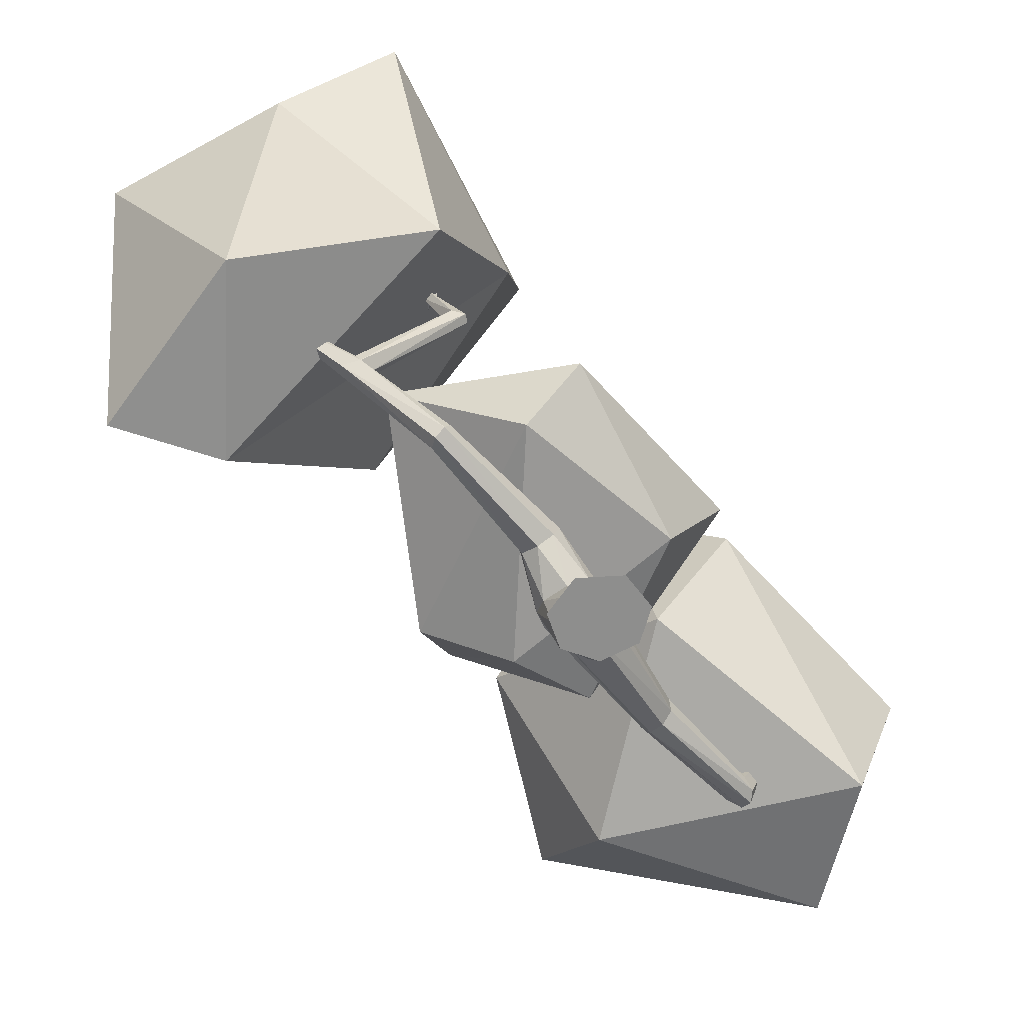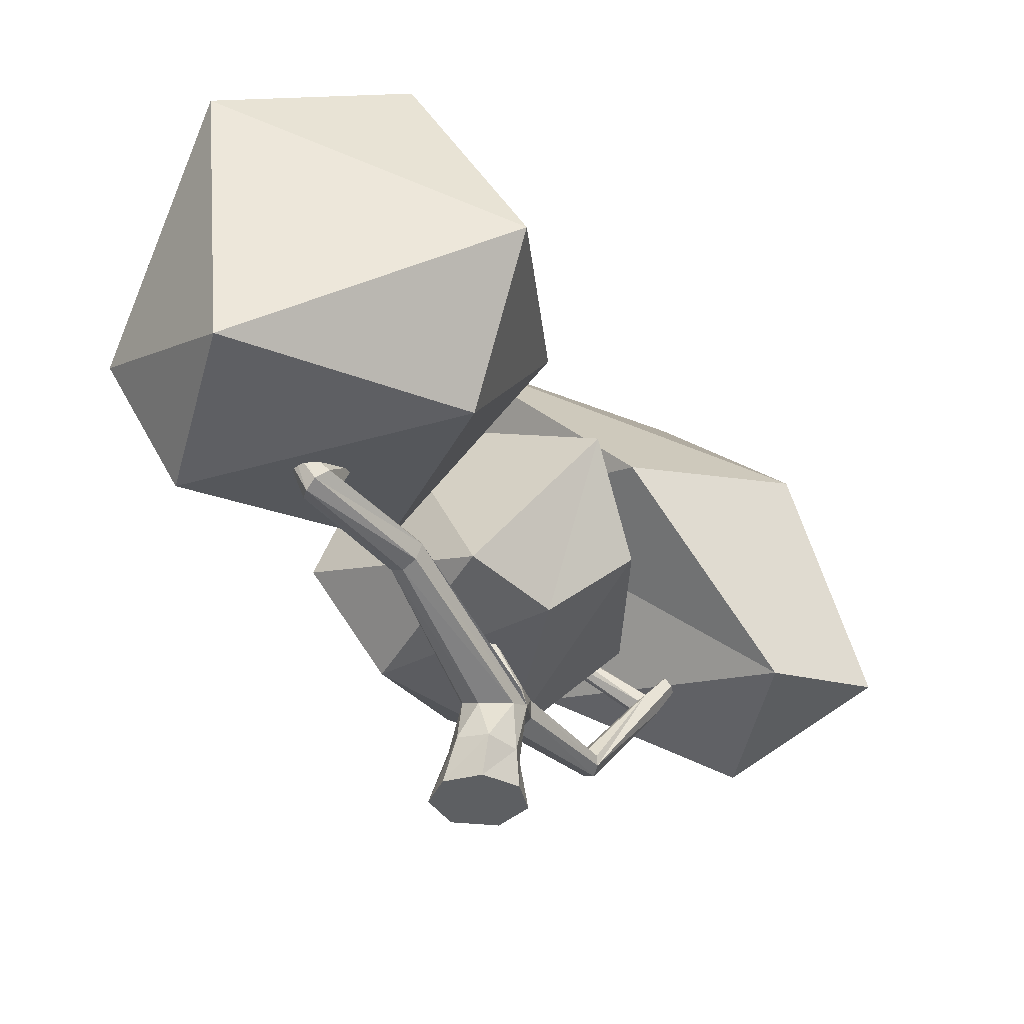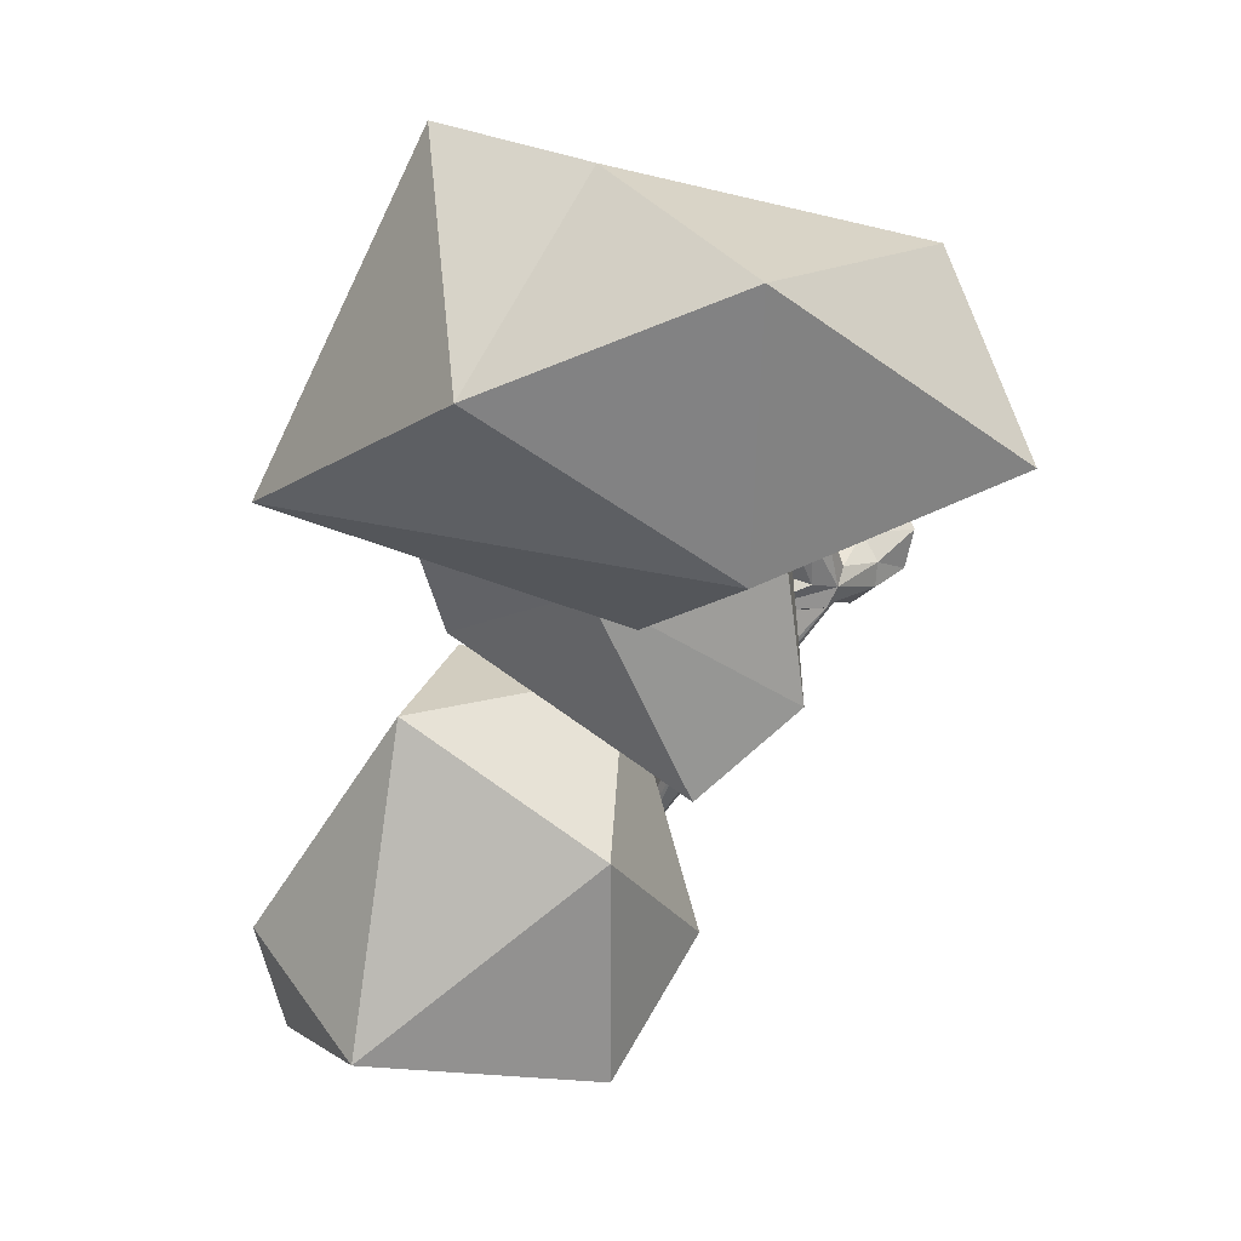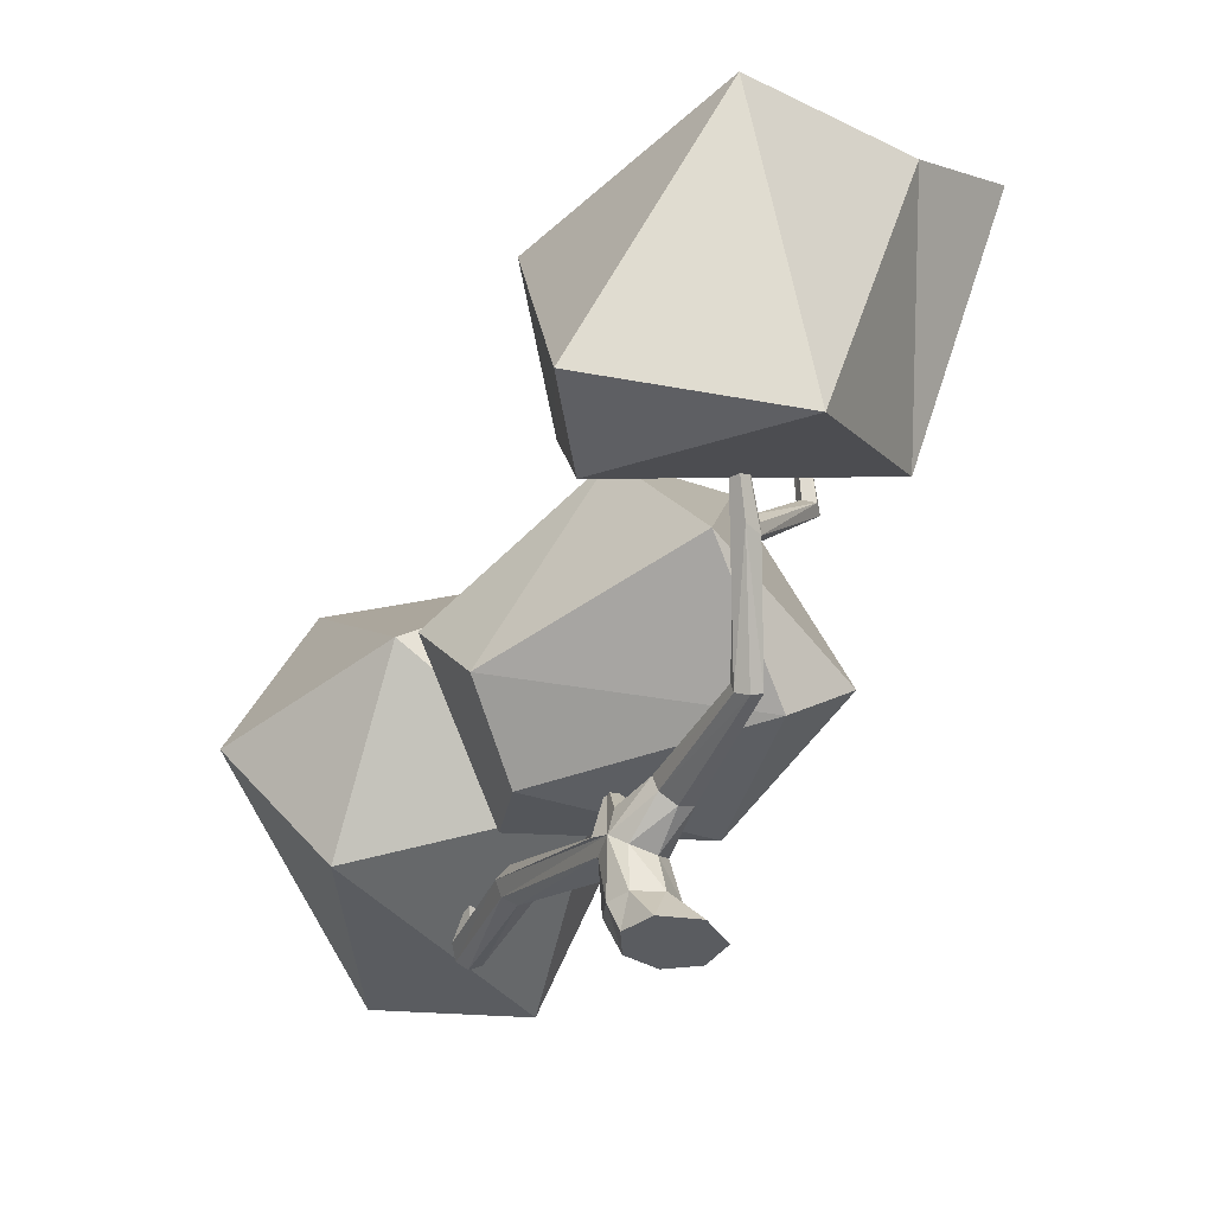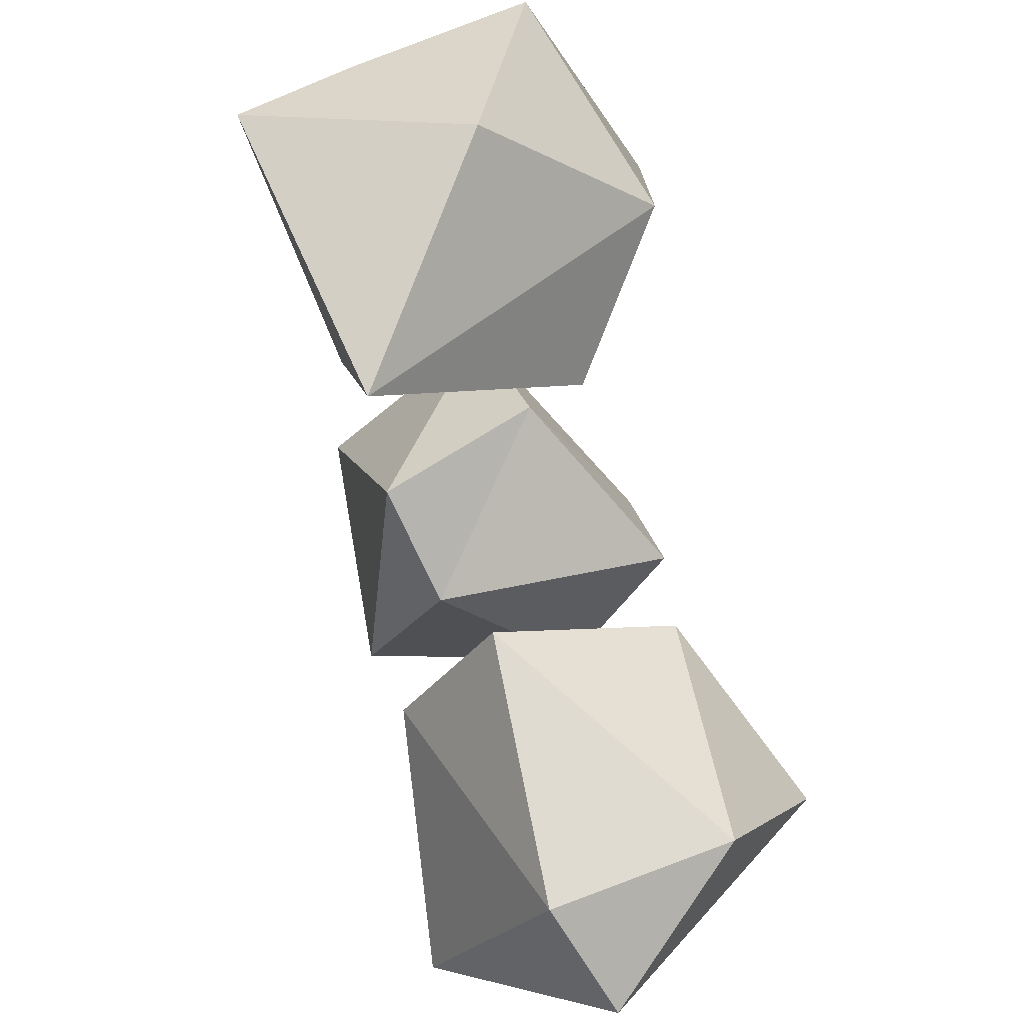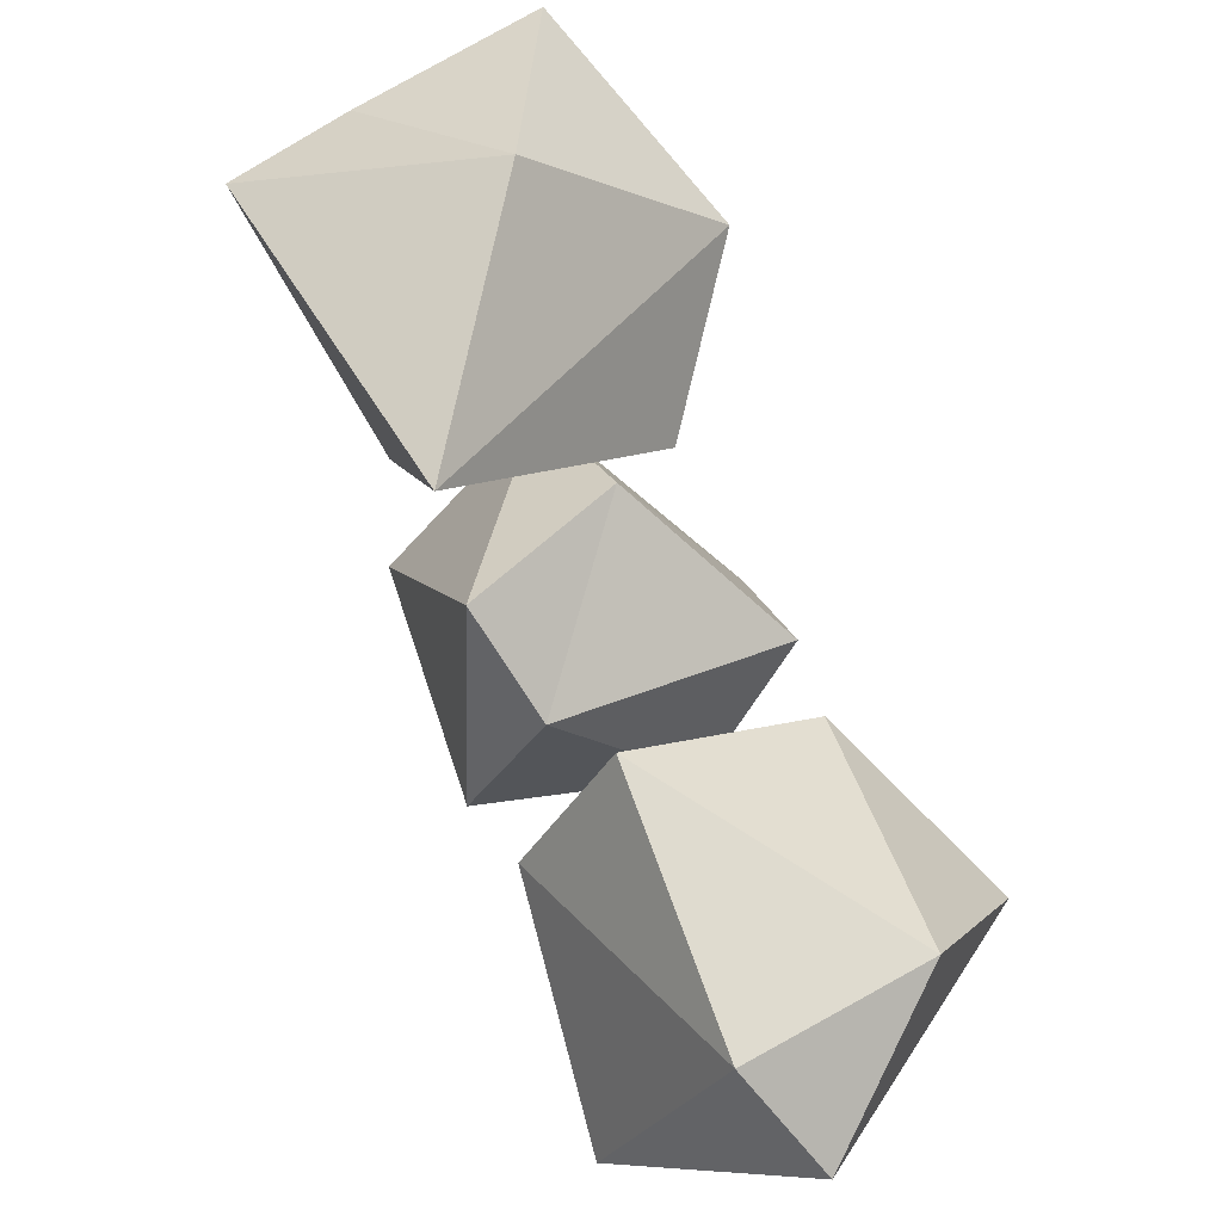
<metadata>
{"format":"obj","ext":"obj","renderer":"f3d","projection":"perspective","resolution":1024,"background":"white","views":[{"elev":25.5,"azim":-9.3,"up":"+Z"},{"elev":-39.6,"azim":173.9,"up":"+Y"},{"elev":9.2,"azim":-129.0,"up":"+Z"},{"elev":-34.0,"azim":-63.3,"up":"+Y"},{"elev":76.7,"azim":130.4,"up":"+Y"},{"elev":75.8,"azim":122.0,"up":"+Y"}]}
</metadata>
<code>
g
v 0.003047 0.04055 -0.04801
v 0.03622 0.04453 -0.03154
v 0.0425 0.04677 0.001816
v 0.02531 0.04501 0.02594
v -0.01543 0.04173 0.02781
v -0.0354 0.03924 -0.001017
v -0.02918 0.03642 -0.02782
v 0.02693 0.1101 0.00366
v -0.04157 0.1001 -0.02012
v -0.02472 0.08944 -0.03849
v 0.01394 0.08693 -0.03866
v 0.02954 0.1022 -0.01595
v -0.0364 0.08801 -0.0005617
v 0.01509 0.09378 0.01606
v -0.0119 0.08317 0.01784
v 0.02698 0.1237 -0.006585
v -0.03252 0.1067 -0.04172
v 0.01462 0.139 -0.04897
v -0.03592 0.1309 -0.01579
v -0.01087 0.1461 -0.00766
v 0.01557 0.1362 -0.002045
v -0.03737 0.16 0.0347
v -0.01779 0.1589 0.04672
v -0.01018 0.1413 0.05793
v -0.01981 0.1213 0.0602
v -0.03843 0.114 0.05142
v -0.05307 0.1255 0.03844
v -0.05185 0.1447 0.03147
v -0.134 0.1686 0.157
v -0.125 0.1679 0.1683
v -0.1243 0.1587 0.1782
v -0.1315 0.1472 0.1811
v -0.1425 0.1416 0.1726
v -0.1452 0.1472 0.1578
v -0.1439 0.1587 0.1544
v -0.2112 0.2764 0.1902
v -0.206 0.2614 0.2159
v -0.2014 0.2671 0.1901
v -0.1936 0.2632 0.2017
v -0.2275 0.264 0.2101
v -0.2094 0.2844 0.2076
v -0.2103 0.2729 0.2165
v -0.07518 0.3636 0.2111
v -0.07742 0.3636 0.2219
v -0.09239 0.368 0.2254
v -0.09956 0.3709 0.2126
v -0.08875 0.3674 0.2032
v -0.1 0.4361 0.2173
v -0.117 0.4392 0.2159
v -0.1089 0.4354 0.2243
v -0.1083 0.4346 0.2077
v -0.1038 0.4416 0.213
v 0.1095 0.1405 -0.1962
v 0.1209 0.1489 -0.1837
v 0.1221 0.1687 -0.1796
v 0.1096 0.1821 -0.1865
v 0.09675 0.1813 -0.2001
v 0.09073 0.1645 -0.2118
v 0.09683 0.1465 -0.2082
v 0.211 0.1575 -0.2842
v 0.1941 0.1666 -0.3193
v 0.1803 0.1715 -0.2919
v 0.2085 0.1523 -0.3224
v 0.2164 0.1438 -0.3117
v 0.2188 0.1467 -0.2963
v 0.2123 0.1699 -0.287
v 0.2082 0.1848 -0.2981
v 0.2025 0.1776 -0.317
v 0.2407 0.1949 -0.31
v 0.2295 0.2047 -0.315
v 0.2358 0.2015 -0.3021
v 0.2304 0.2061 -0.3071
v 0.2339 0.1951 -0.318
v 0.2457 0.2018 -0.3116
v 0.2407 0.209 -0.3166
v -0.03419 2.328e-09 -0.01071
v -0.04847 -1.164e-09 0.0309
v -0.01988 -4.657e-10 0.06928
v 0.03318 -4.657e-10 0.06828
v 0.06141 4.657e-10 0.02986
v 0.04914 6.985e-10 -0.01154
v 0.007773 -2.328e-09 -0.02944
v 0.1685 0.2031 -0.2845
v 0.004109 0.1843 -0.04315
v -0.3073 0.3956 0.2311
v -0.3039 0.3976 0.231
v -0.07246 0.5098 0.2736
v -0.07554 0.5105 0.2751
v -0.1125 0.4802 0.1638
v 0.2868 0.2596 -0.2857
v 0.2844 0.2602 -0.282
v 0.2839 0.1812 -0.4112
v 0.2868 0.1797 -0.4093
v 0.03377 0.1805 -0.1772
v 0.1228 0.4683 -0.04967
v 0.2024 0.2807 -0.002478
v 0.1178 0.1627 0.02406
v -0.05576 0.1633 -0.1136
v -0.1022 0.343 -0.1978
v -0.1106 0.4776 0.01794
v -0.1496 0.2438 -0.1104
v -0.03923 0.1802 0.1631
v 0.02843 0.2339 0.2076
v 0.07931 0.543 0.0631
v -0.1747 0.3103 0.1538
v -0.03927 0.3935 -0.2626
v 0.1322 0.5811 -0.4691
v 0.01137 0.3526 -0.5025
v 0.05195 0.2024 -0.382
v 0.1237 0.2427 -0.1169
v 0.121 0.5288 -0.1255
v 0.313 0.5779 -0.3677
v 0.235 0.3726 -0.08649
v 0.3485 0.1453 -0.3025
v 0.3159 0.1822 -0.493
v 0.3444 0.5192 -0.4904
v 0.4313 0.3046 -0.2979
v -0.355 0.2614 0.1078
v 0.0031 0.5619 0.1946
v -0.106 0.356 0.3251
v -0.3443 0.262 0.3371
v -0.4794 0.2798 0.1503
v -0.1721 0.4683 -0.009365
v 0.04547 0.7373 0.1062
v -0.3766 0.516 0.05669
v -0.4537 0.5685 0.3159
v -0.2608 0.5859 0.4084
v -0.1173 0.6555 0.4437
v -0.2562 0.7311 0.2156
g
f 79 81 80
f 82 7 1
f 76 6 7
f 77 5 6
f 78 4 5
f 79 3 4
f 80 2 3
f 81 1 2
f 8 14 4
f 8 4 3
f 12 8 3
f 12 3 2
f 11 12 2
f 11 2 1
f 10 11 1
f 10 1 7
f 9 10 7
f 9 7 6
f 13 9 6
f 13 6 5
f 15 13 5
f 15 5 4
f 14 15 4
f 57 58 17
f 57 17 18
f 56 57 18
f 56 18 16
f 55 56 16
f 55 16 8
f 54 55 8
f 54 8 12
f 54 12 11
f 53 54 11
f 53 11 10
f 59 53 10
f 59 10 9
f 58 59 9
f 58 9 17
f 60 55 54
f 65 60 54
f 65 54 53
f 64 65 53
f 64 53 59
f 63 64 59
f 63 59 58
f 61 63 58
f 61 58 57
f 62 61 57
f 62 57 56
f 60 62 56
f 60 56 55
f 83 68 61
f 83 61 62
f 83 62 60
f 83 60 66
f 83 66 67
f 83 67 68
f 84 18 17
f 84 17 9
f 84 9 19
f 84 19 20
f 84 20 21
f 84 21 16
f 84 16 18
f 23 21 20
f 22 23 20
f 22 20 19
f 28 22 19
f 28 19 9
f 27 28 9
f 27 9 13
f 26 27 13
f 26 13 15
f 25 26 15
f 25 15 14
f 24 25 14
f 24 14 8
f 24 8 16
f 23 24 16
f 23 16 21
f 25 31 32
f 24 30 31
f 23 29 30
f 22 35 29
f 28 34 35
f 27 33 34
f 26 32 33
f 37 32 31
f 39 37 31
f 39 31 30
f 38 39 30
f 38 30 29
f 36 38 29
f 36 29 35
f 34 36 35
f 40 34 33
f 40 33 32
f 37 40 32
f 44 37 39
f 43 44 39
f 43 39 38
f 47 43 38
f 47 38 36
f 46 47 36
f 46 36 41
f 45 46 41
f 45 41 42
f 45 42 37
f 44 45 37
f 49 51 47
f 49 47 46
f 49 46 45
f 50 49 45
f 50 45 44
f 48 50 44
f 48 44 43
f 51 48 43
f 51 43 47
f 85 37 42
f 86 85 42
f 86 42 41
f 86 41 36
f 85 86 36
f 85 36 34
f 85 34 40
f 85 40 37
f 88 49 50
f 87 88 50
f 87 50 48
f 87 48 52
f 88 87 52
f 88 52 49
f 89 51 49
f 89 49 52
f 89 52 48
f 89 48 51
f 67 71 72
f 66 60 71
f 60 69 71
f 65 64 69
f 64 73 69
f 63 70 73
f 61 68 70
f 68 72 70
f 91 70 72
f 91 72 71
f 91 71 69
f 90 91 69
f 90 69 74
f 90 74 75
f 91 90 75
f 91 75 70
f 93 74 69
f 93 69 73
f 92 93 73
f 92 73 70
f 92 70 75
f 93 92 75
f 93 75 74
f 72 68 67
f 70 63 61
f 73 64 63
f 69 60 65
f 71 67 66
f 32 26 25
f 33 27 26
f 34 28 27
f 35 22 28
f 29 23 22
f 30 24 23
f 31 25 24
f 1 81 82
f 2 80 81
f 3 79 80
f 4 78 79
f 5 77 78
f 6 76 77
f 7 82 76
f 76 82 77
f 77 82 78
f 78 82 81
f 78 81 79
f 96 94 95
f 97 94 96
f 98 94 97
f 99 94 98
f 95 94 99
f 100 95 99
f 101 99 98
f 102 98 97
f 103 97 96
f 104 96 95
f 104 95 100
f 100 99 101
f 101 98 102
f 102 97 103
f 103 96 104
f 100 105 104
f 104 105 103
f 103 105 102
f 102 105 101
f 101 105 100
f 108 106 107
f 109 106 108
f 110 106 109
f 111 106 110
f 107 106 111
f 112 107 111
f 113 111 110
f 114 110 109
f 115 109 108
f 116 108 107
f 116 107 112
f 112 111 113
f 113 110 114
f 114 109 115
f 115 108 116
f 112 117 116
f 116 117 115
f 115 117 114
f 114 117 113
f 113 117 112
f 120 118 119
f 121 118 120
f 122 118 121
f 123 118 122
f 119 118 123
f 124 119 123
f 125 123 122
f 126 122 121
f 127 121 120
f 128 120 119
f 128 119 124
f 124 123 125
f 125 122 126
f 126 121 127
f 127 120 128
f 124 129 128
f 128 129 127
f 127 129 126
f 126 129 125
f 125 129 124

</code>
